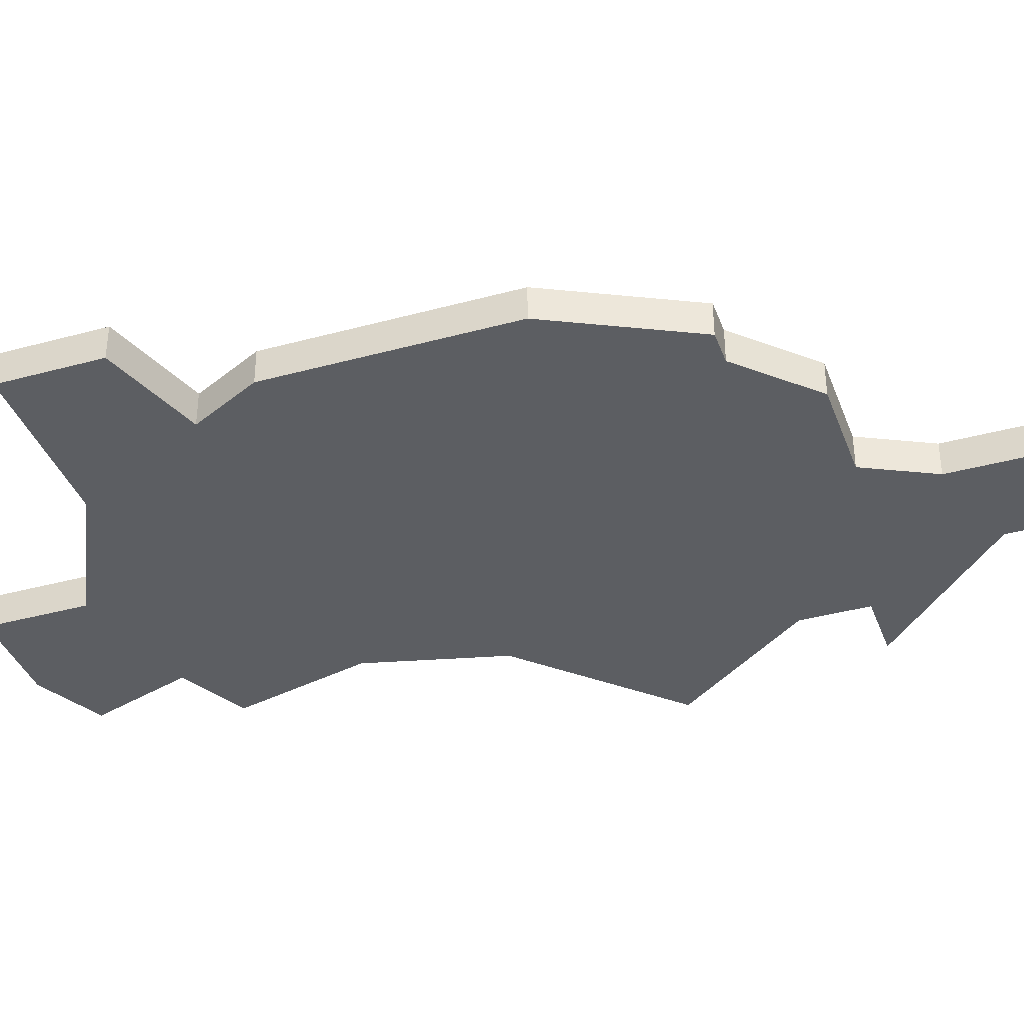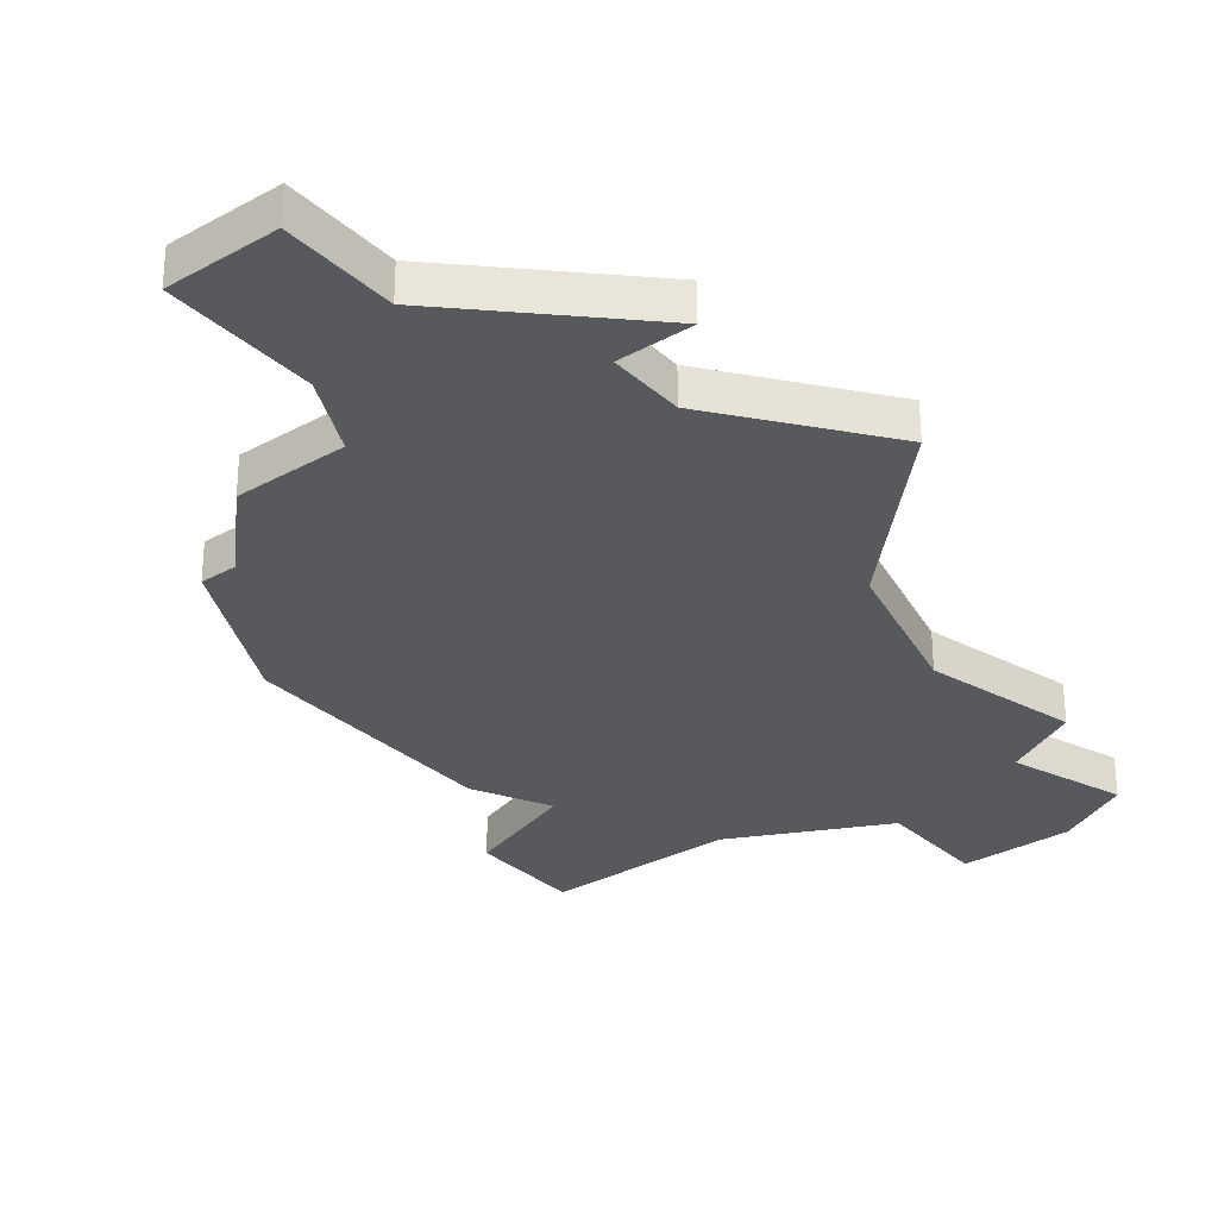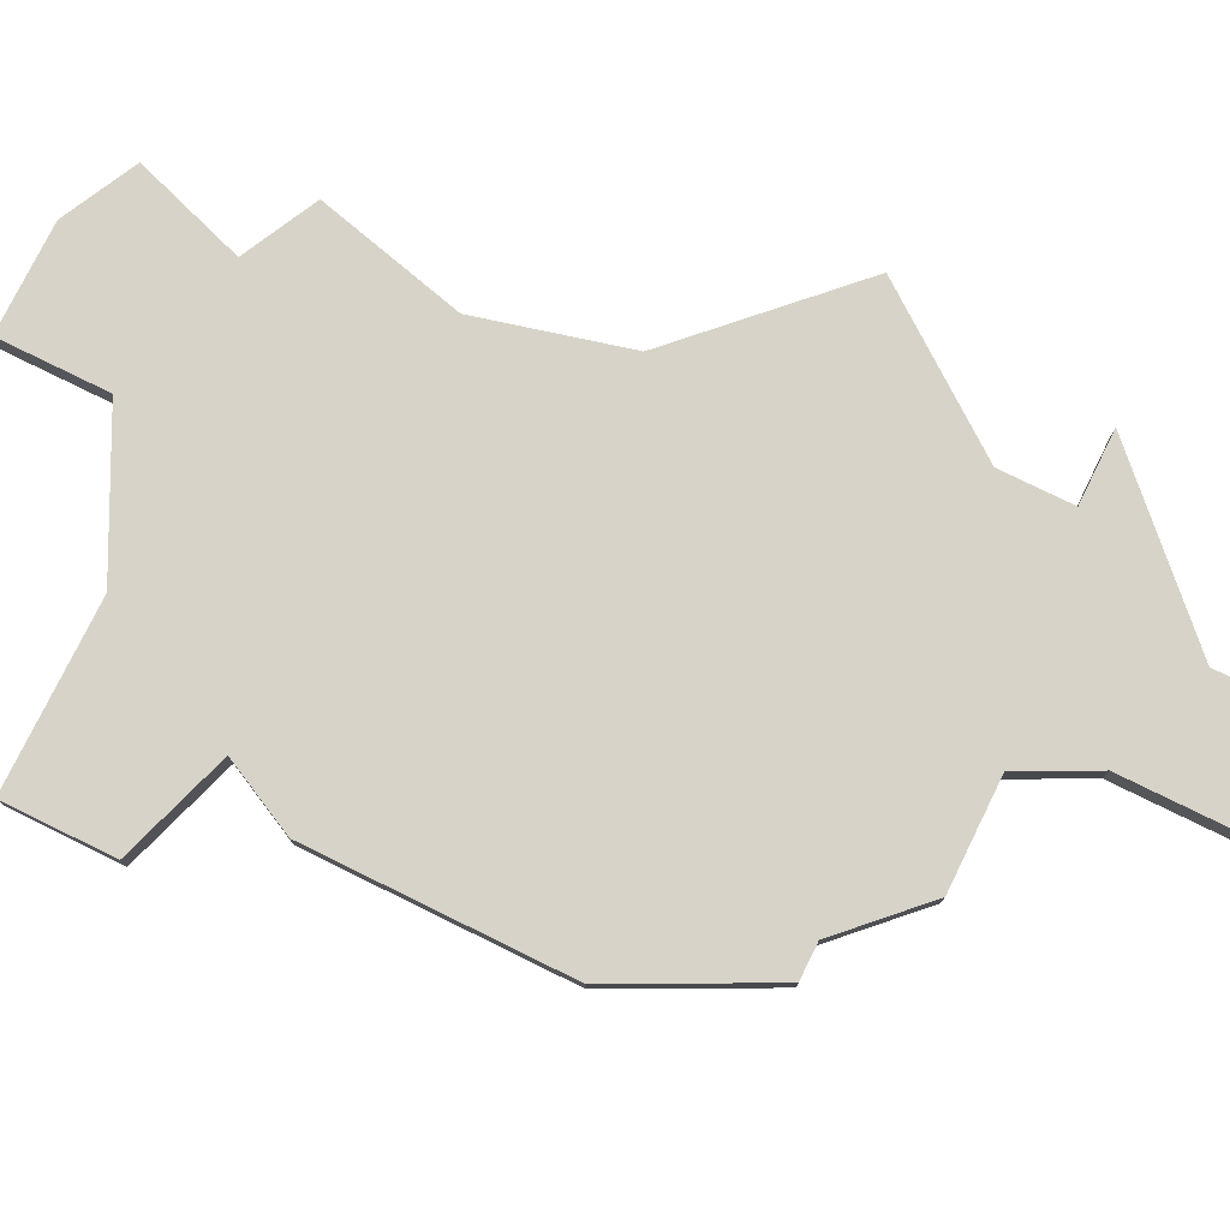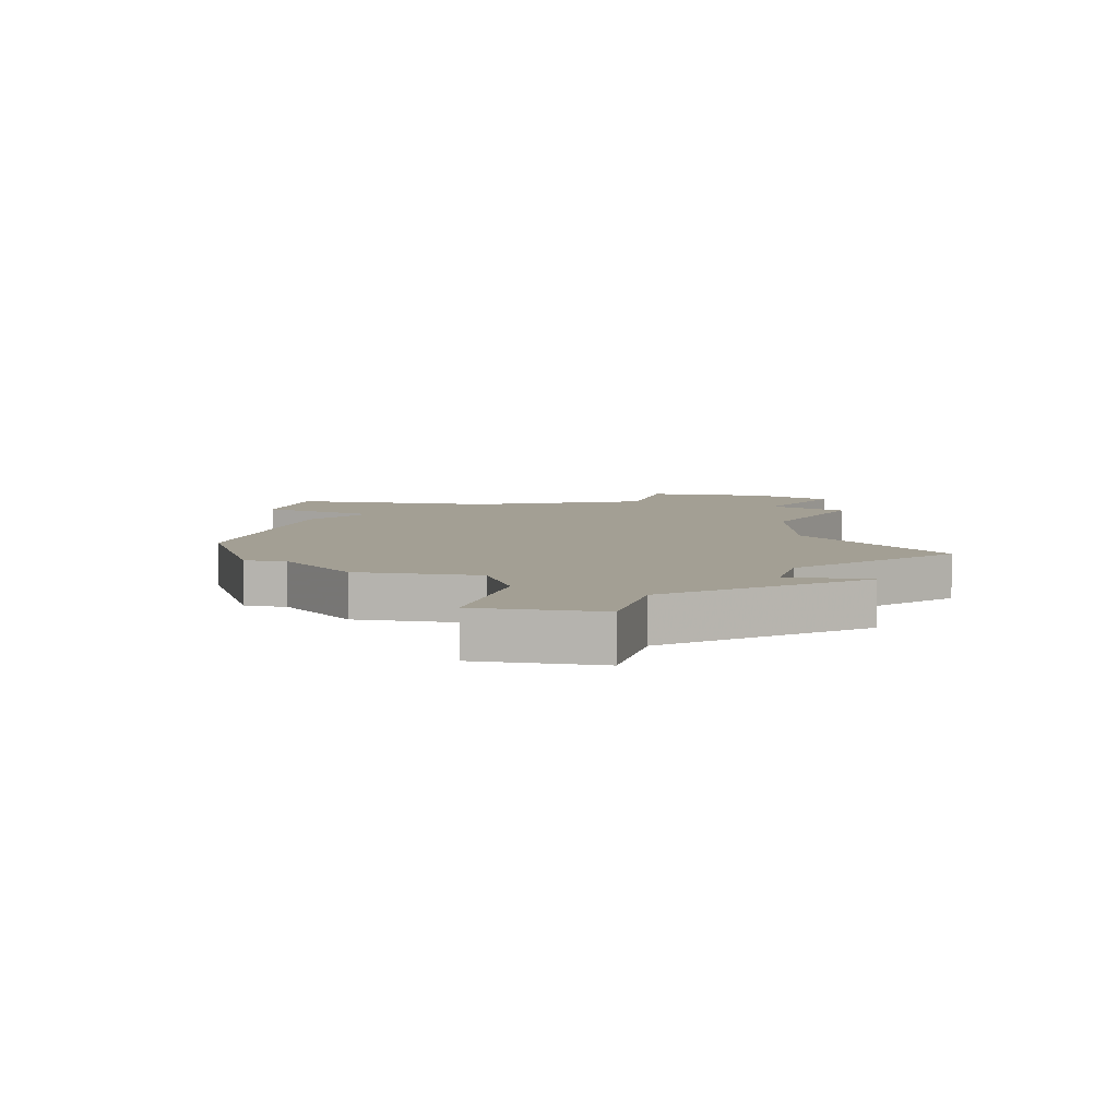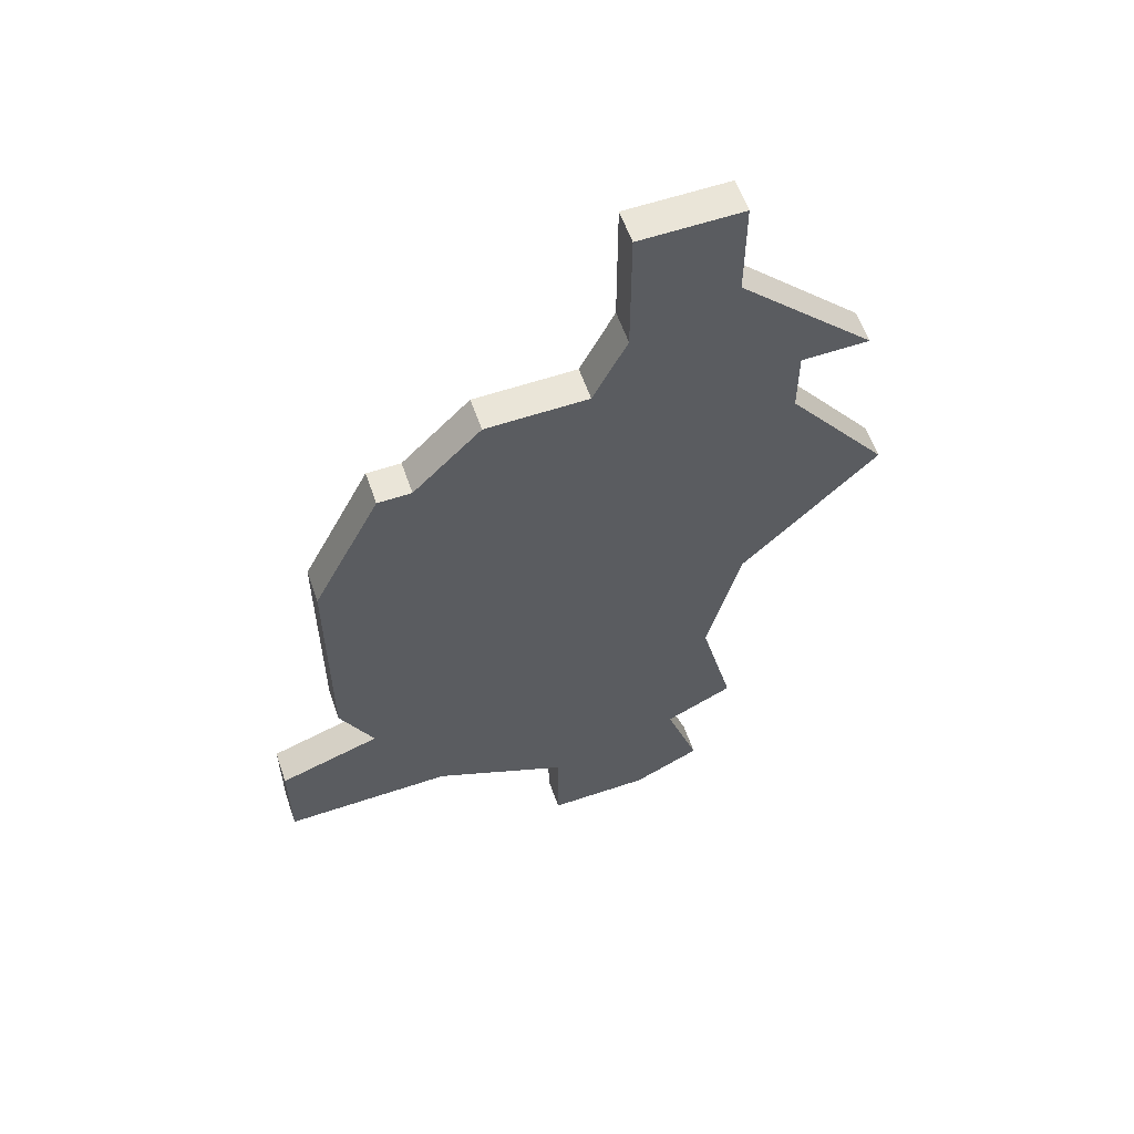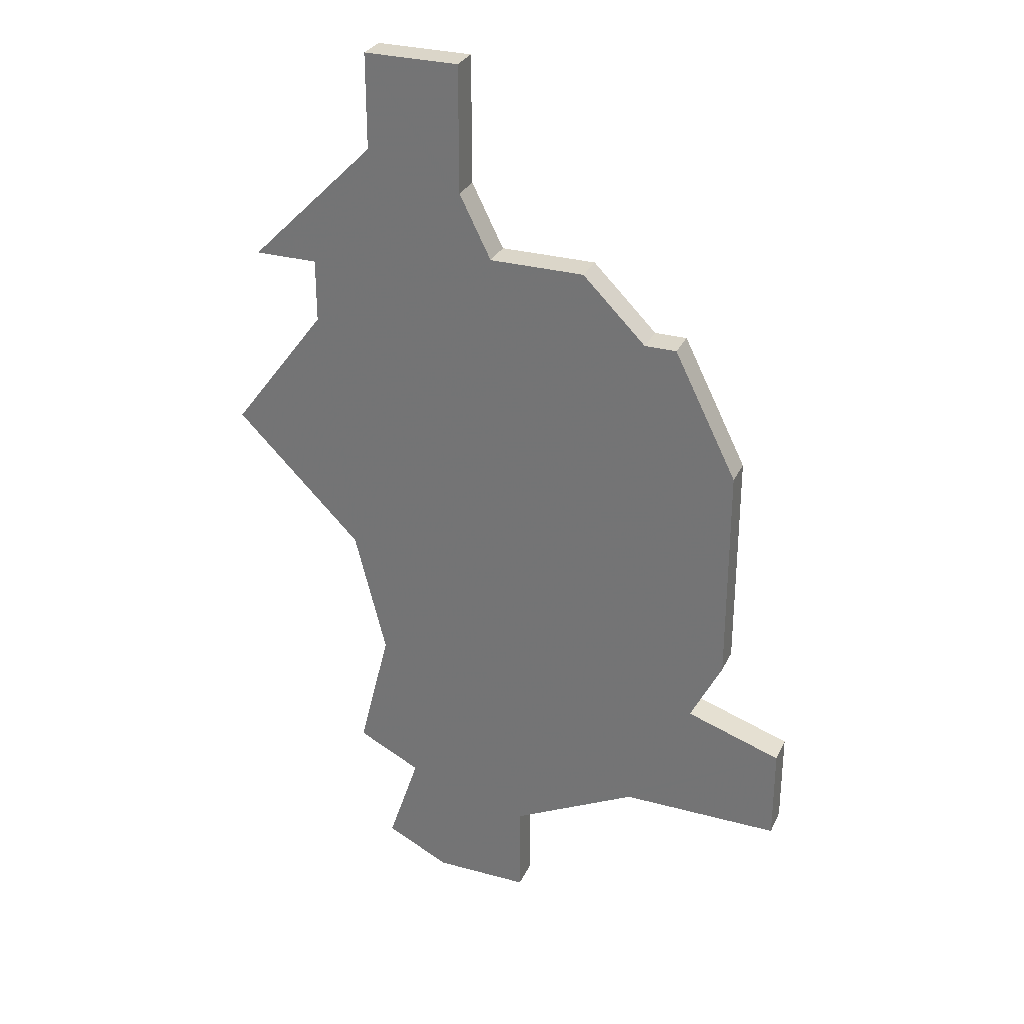
<metadata>
{"format":"obj","ext":"obj","renderer":"f3d","projection":"perspective","resolution":1024,"background":"white","views":[{"elev":-37.8,"azim":109.2,"up":"+Z"},{"elev":-29.8,"azim":-141.4,"up":"+Z"},{"elev":77.2,"azim":116.2,"up":"+Z"},{"elev":5.4,"azim":-167.2,"up":"+Z"},{"elev":58.8,"azim":160.9,"up":"+Y"},{"elev":30.0,"azim":21.7,"up":"+Y"}]}
</metadata>
<code>
v 3959 -1023 0
v 3961 -1023 0
v 3961 -1025 0
v 3958 -1029 0
v 3962 -1033 0
v 3963 -1037 0
v 3962 -1041 0
v 3964 -1042 0
v 3963 -1045 0
v 3965 -1046 0
v 3968 -1046 0
v 3968 -1043 0
v 3972 -1041 0
v 3977 -1041 0
v 3977 -1038 0
v 3974 -1037 0
v 3975 -1035 0
v 3975 -1031 0
v 3975 -1028 0
v 3973 -1024 0
v 3972 -1024 0
v 3970 -1022 0
v 3967 -1022 0
v 3966 -1020 0
v 3966 -1016 0
v 3963 -1016 0
v 3963 -1019 0
v 3959 -1023 1
v 3961 -1023 1
v 3961 -1025 1
v 3958 -1029 1
v 3962 -1033 1
v 3963 -1037 1
v 3962 -1041 1
v 3964 -1042 1
v 3963 -1045 1
v 3965 -1046 1
v 3968 -1046 1
v 3968 -1043 1
v 3972 -1041 1
v 3977 -1041 1
v 3977 -1038 1
v 3974 -1037 1
v 3975 -1035 1
v 3975 -1031 1
v 3975 -1028 1
v 3973 -1024 1
v 3972 -1024 1
v 3970 -1022 1
v 3967 -1022 1
v 3966 -1020 1
v 3966 -1016 1
v 3963 -1016 1
v 3963 -1019 1
f 2 1 27
f 5 4 3
f 8 7 6
f 10 9 8
f 12 11 10
f 15 14 13
f 18 17 16
f 20 19 18
f 23 22 21
f 26 25 24
f 3 2 27
f 6 5 3
f 10 8 6
f 15 13 12
f 20 18 16
f 26 24 23
f 6 3 27
f 12 10 6
f 16 15 12
f 21 20 16
f 27 26 23
f 12 6 27
f 21 16 12
f 12 27 23
f 23 21 12
f 54 28 29
f 30 31 32
f 33 34 35
f 35 36 37
f 37 38 39
f 40 41 42
f 43 44 45
f 45 46 47
f 48 49 50
f 51 52 53
f 54 29 30
f 30 32 33
f 33 35 37
f 39 40 42
f 43 45 47
f 50 51 53
f 54 30 33
f 33 37 39
f 39 42 43
f 43 47 48
f 50 53 54
f 54 33 39
f 39 43 48
f 50 54 39
f 39 48 50
f 29 28 2
f 2 28 1
f 30 29 3
f 3 29 2
f 31 30 4
f 4 30 3
f 32 31 5
f 5 31 4
f 33 32 6
f 6 32 5
f 34 33 7
f 7 33 6
f 35 34 8
f 8 34 7
f 36 35 9
f 9 35 8
f 37 36 10
f 10 36 9
f 38 37 11
f 11 37 10
f 39 38 12
f 12 38 11
f 40 39 13
f 13 39 12
f 41 40 14
f 14 40 13
f 42 41 15
f 15 41 14
f 43 42 16
f 16 42 15
f 44 43 17
f 17 43 16
f 45 44 18
f 18 44 17
f 46 45 19
f 19 45 18
f 47 46 20
f 20 46 19
f 48 47 21
f 21 47 20
f 49 48 22
f 22 48 21
f 50 49 23
f 23 49 22
f 51 50 24
f 24 50 23
f 52 51 25
f 25 51 24
f 53 52 26
f 26 52 25
f 28 54 1
f 1 54 27
f 54 53 27
f 27 53 26

</code>
